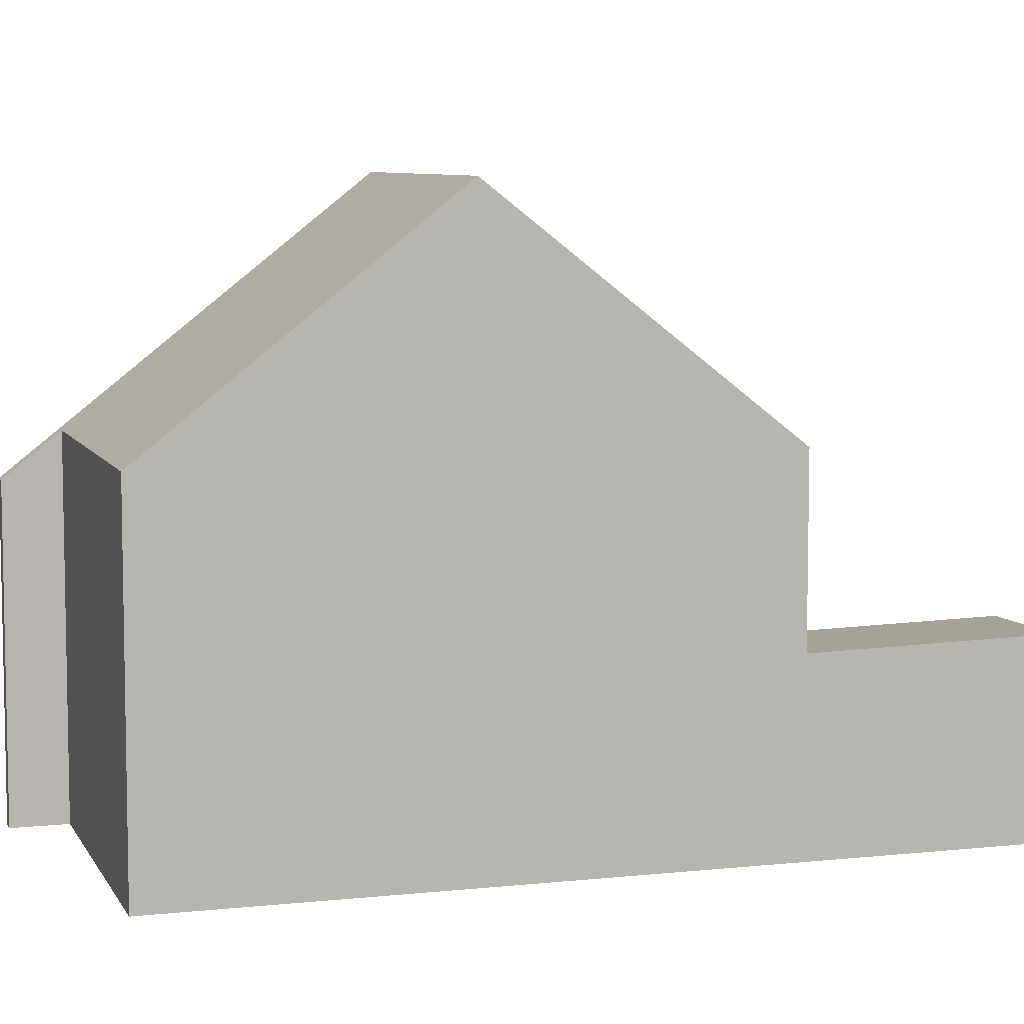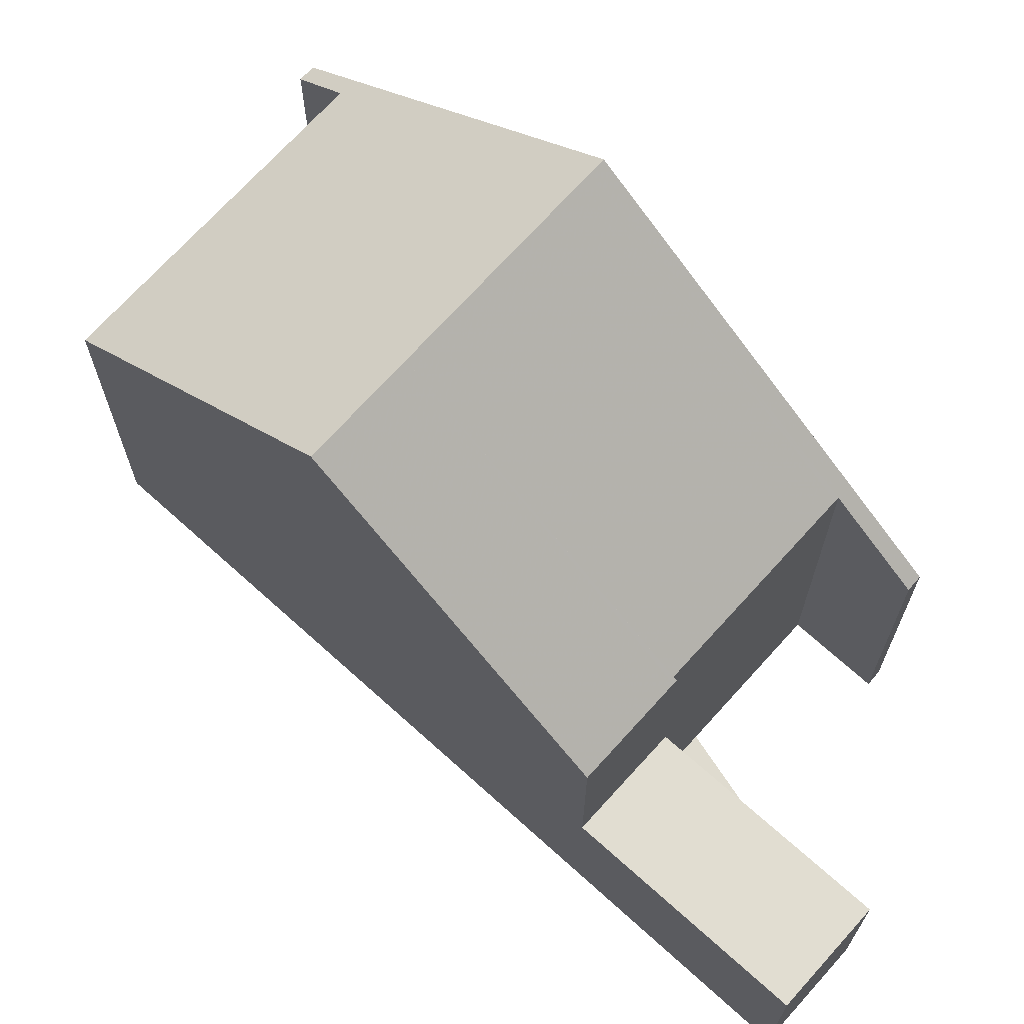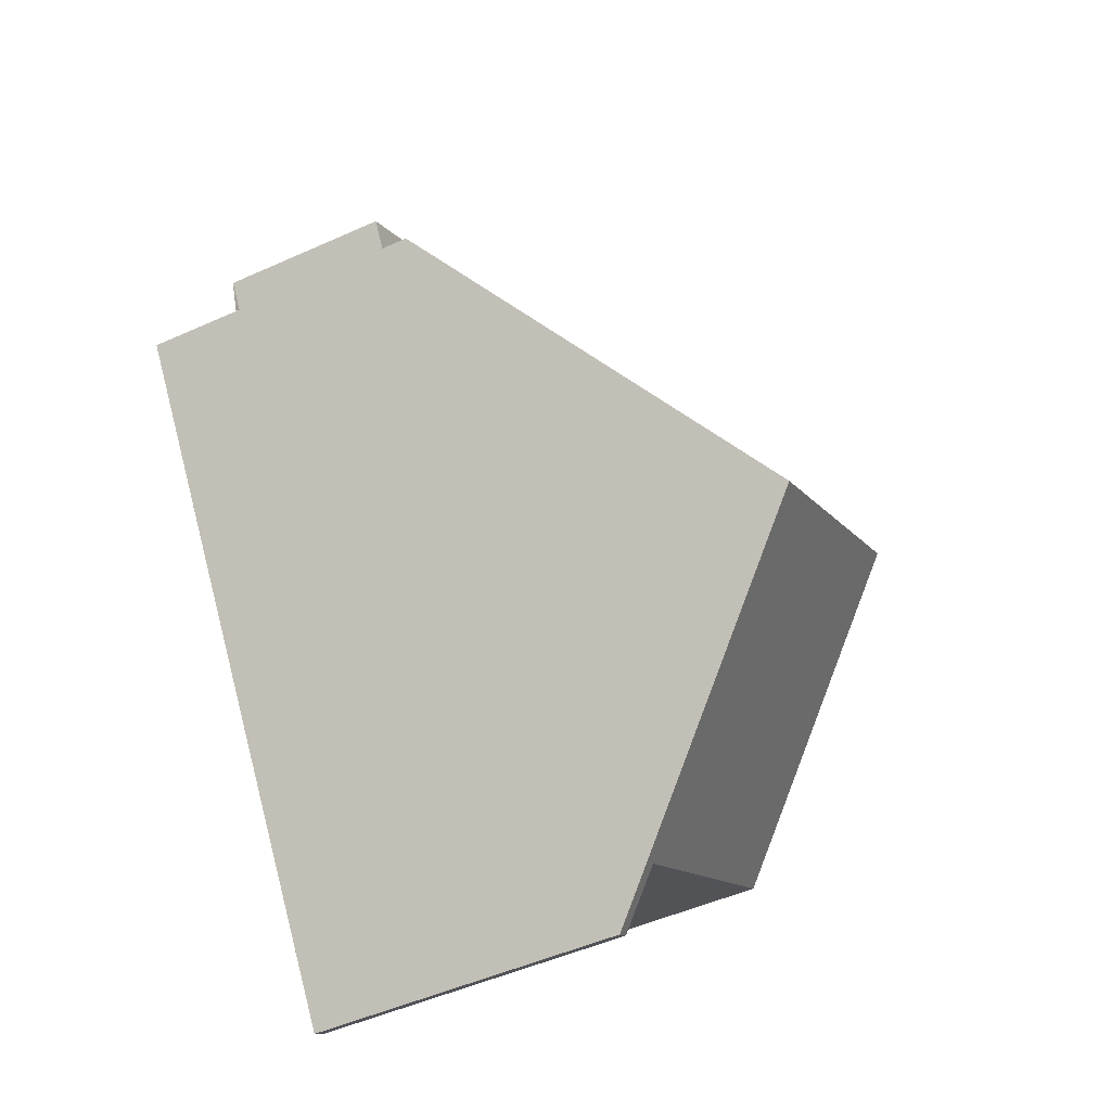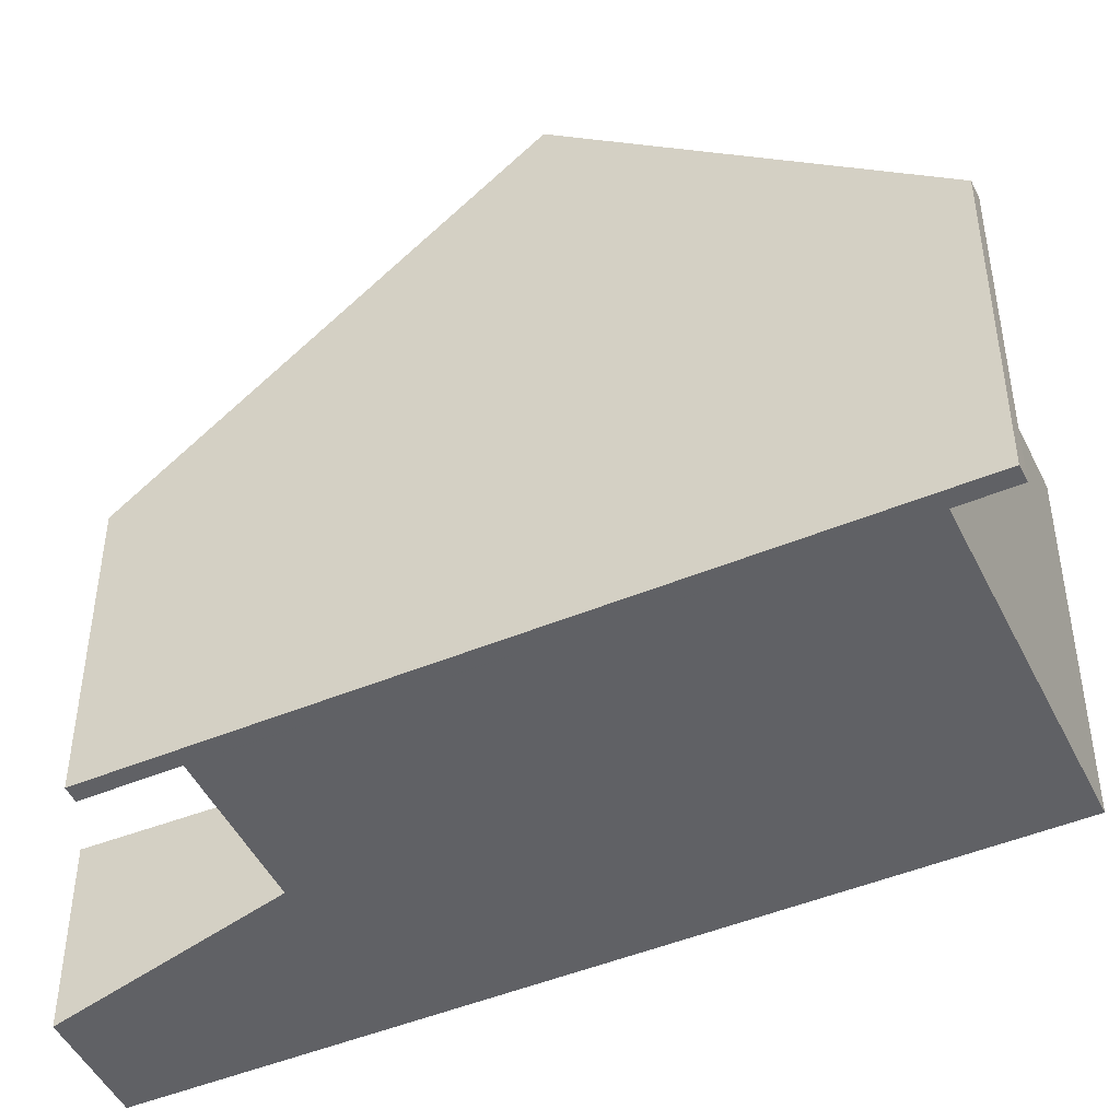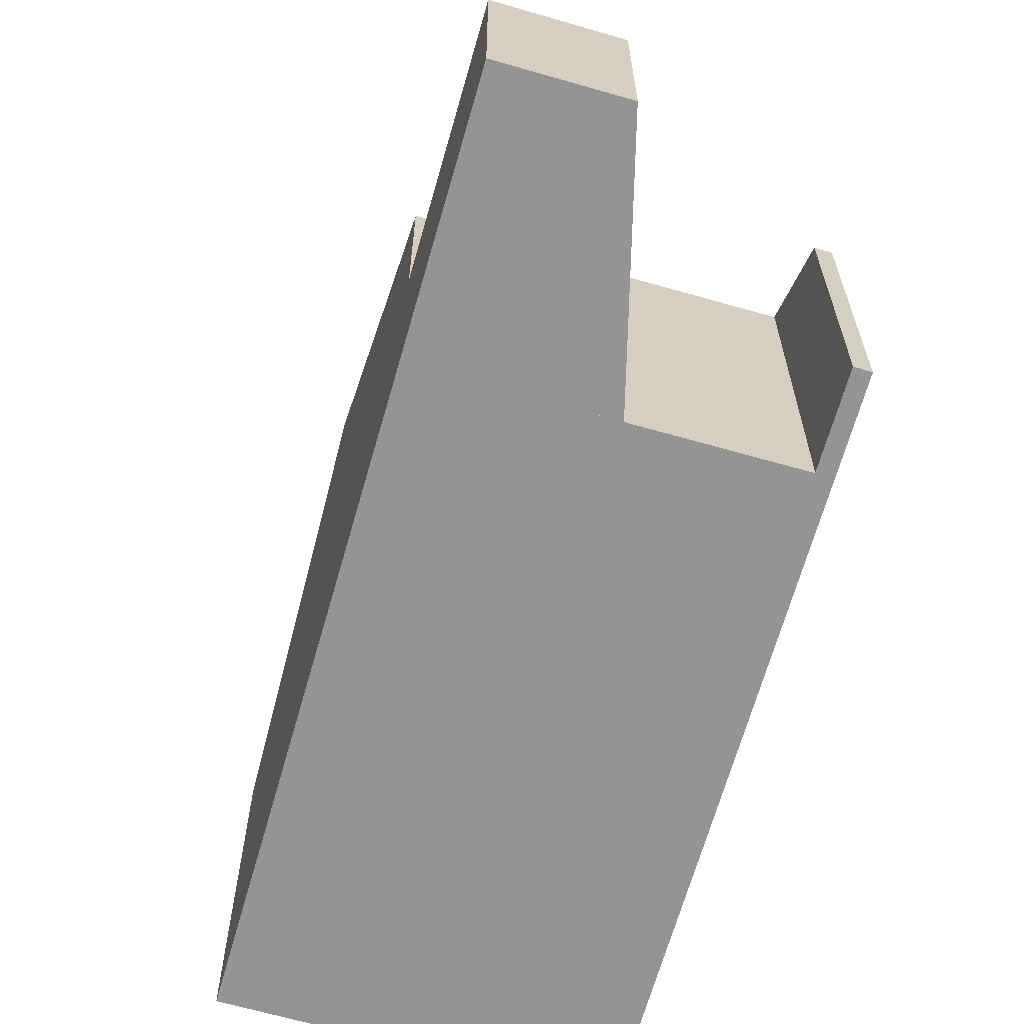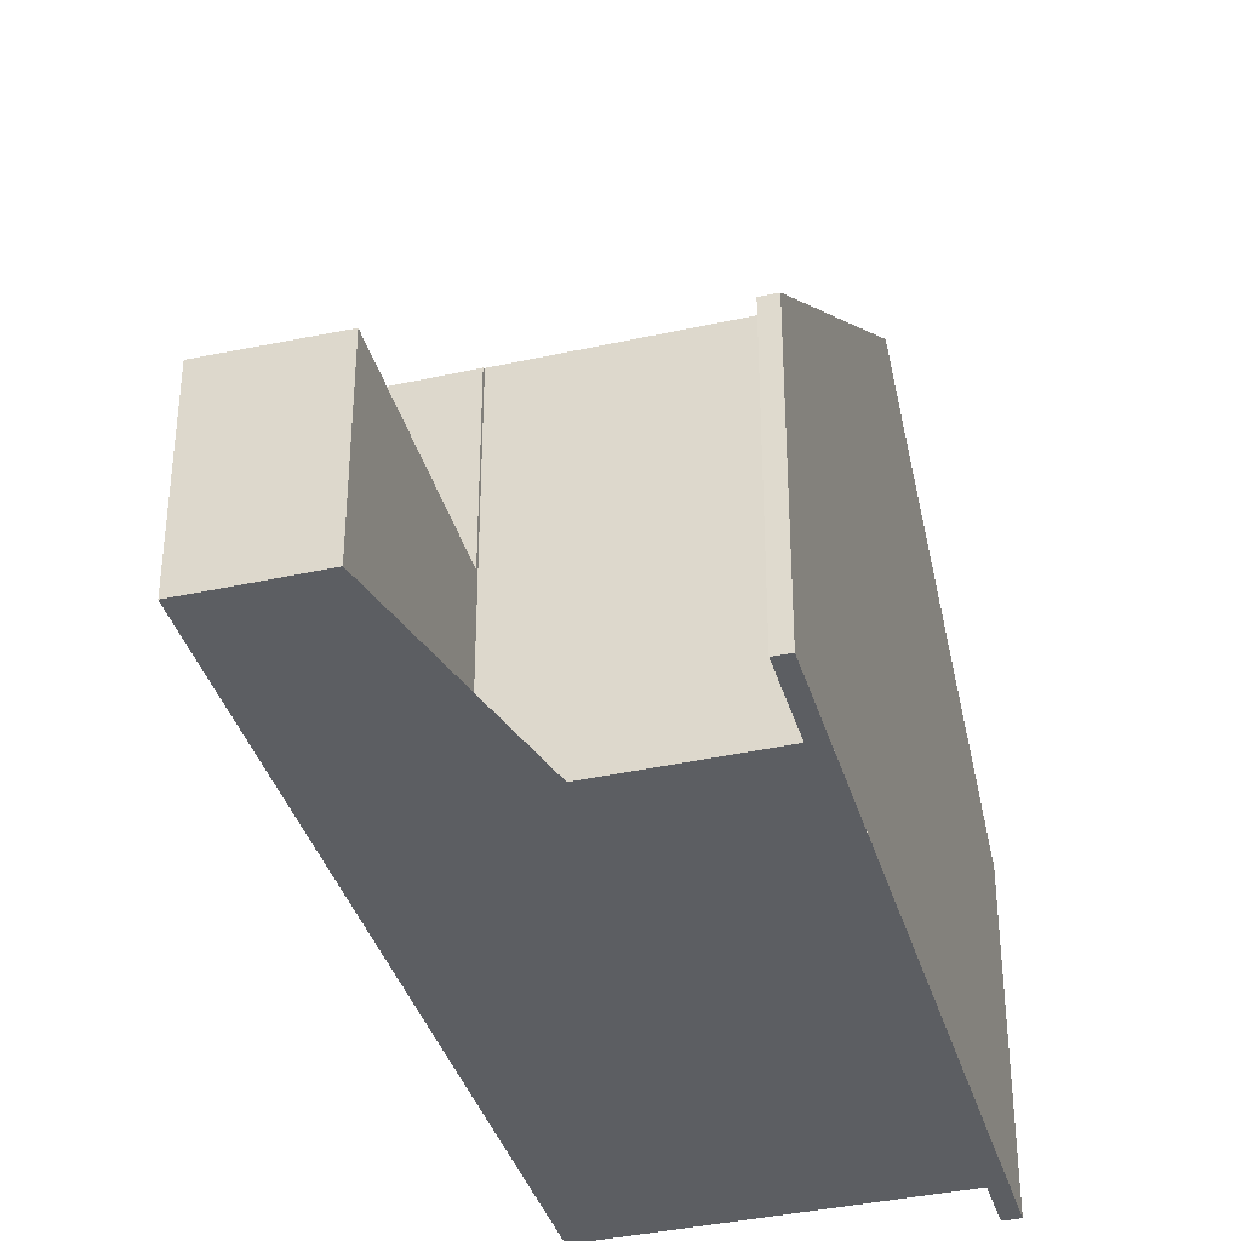
<metadata>
{"format":"obj","ext":"obj","renderer":"f3d","projection":"perspective","resolution":1024,"background":"white","views":[{"elev":7.4,"azim":108.0,"up":"+Z"},{"elev":70.3,"azim":167.3,"up":"+Z"},{"elev":-50.3,"azim":-63.8,"up":"+Y"},{"elev":-47.5,"azim":-29.7,"up":"+Z"},{"elev":-67.0,"azim":-160.7,"up":"+Z"},{"elev":-38.1,"azim":-128.8,"up":"+Z"}]}
</metadata>
<code>
v -2086 -1415 5.99
v -2091 -1418 6.012
v -2090 -1419 5.294
v -2090 -1419 5.297
v -2097 -1410 4.876
v -2097 -1409 4.872
v -2096 -1411 6.04
v -2093 -1409 6.046
v -2096 -1405 3.095
v -2094 -1404 3.13
v -2094 -1415 9.828
v -2089 -1411 9.824
v -2089 -1411 9.824
v -2094 -1415 9.828
v -2094 -1404 3.125
v -2096 -1405 3.091
v -2092 -1407 6.004
v -2093 -1408 6
v -2092 -1407 3.047
v -2093 -1408 3.012
v -2097 -1411 5.993
v -2096 -1411 5.993
v -2093 -1408 6
v -2092 -1407 6.004
v -2093 -1408 3.012
v -2092 -1407 3.047
v -2093 -1414 9.828
v -2091 -1418 6.012
v -2093 -1414 9.828
v -2096 -1411 6.04
v -2094 -1404 3.13
v -2096 -1405 3.095
v -2093 -1408 6
v -2091 -1412 9.825
v -2096 -1405 3.097
v -2096 -1405 3.097
v -2093 -1408 6
v -2093 -1408 3.013
v -2093 -1408 3.013
v -2096 -1405 3.092
v -2088 -1416 5.997
v -2091 -1412 9.825
v -2091 -1419 6.07
v -2091 -1418 6.068
v -2088 -1416 6.054
v -2086 -1415 6.046
v -2091 -1418 6.012
v -2091 -1418 6.069
v -2094 -1415 9.828
v -2096 -1411 6.04
v -2094 -1415 9.828
v -2088 -1416 5.997
v -2086 -1415 5.99
v -2086 -1415 0
v -2088 -1416 0
v -2090 -1419 5.294
v -2091 -1418 6.012
v -2091 -1418 0
v -2090 -1419 0
v -2090 -1419 5.297
v -2090 -1419 5.294
v -2090 -1419 0
v -2090 -1419 0
v -2091 -1419 6.07
v -2090 -1419 5.297
v -2090 -1419 0
v -2091 -1419 0
v -2097 -1409 4.872
v -2097 -1410 4.876
v -2097 -1410 0
v -2097 -1409 0
v -2096 -1411 5.993
v -2097 -1409 4.872
v -2097 -1409 0
v -2096 -1411 8.882e-16
v -2096 -1411 6.04
v -2096 -1411 6.04
v -2096 -1411 0
v -2096 -1411 0
v -2093 -1408 6
v -2093 -1409 6.046
v -2093 -1409 -8.882e-16
v -2093 -1408 8.882e-16
v -2096 -1405 3.097
v -2096 -1405 3.095
v -2096 -1405 -4.441e-16
v -2096 -1405 0
v -2094 -1404 3.13
v -2094 -1404 3.13
v -2094 -1404 0
v -2094 -1404 0
v -2086 -1415 6.046
v -2089 -1411 9.824
v -2089 -1411 -1.776e-15
v -2086 -1415 -8.882e-16
v -2097 -1411 5.993
v -2094 -1415 9.828
v -2094 -1415 -1.776e-15
v -2097 -1411 0
v -2092 -1407 3.047
v -2094 -1404 3.125
v -2094 -1404 0
v -2092 -1407 4.441e-16
v -2096 -1405 3.095
v -2096 -1405 3.091
v -2096 -1405 4.441e-16
v -2096 -1405 4.441e-16
v -2097 -1410 4.876
v -2097 -1411 5.993
v -2097 -1411 0
v -2097 -1410 0
v -2096 -1411 6.04
v -2096 -1411 5.993
v -2096 -1411 8.882e-16
v -2096 -1411 0
v -2089 -1411 9.824
v -2092 -1407 6.004
v -2092 -1407 0
v -2089 -1411 -1.776e-15
v -2096 -1405 3.091
v -2093 -1408 3.012
v -2093 -1408 0
v -2096 -1405 4.441e-16
v -2091 -1418 6.012
v -2091 -1418 6.012
v -2091 -1418 8.882e-16
v -2091 -1418 0
v -2093 -1409 6.046
v -2096 -1411 6.04
v -2096 -1411 8.882e-16
v -2093 -1409 -8.882e-16
v -2094 -1404 3.125
v -2094 -1404 3.13
v -2094 -1404 0
v -2094 -1404 0
v -2096 -1405 3.095
v -2096 -1405 3.095
v -2096 -1405 4.441e-16
v -2096 -1405 -4.441e-16
v -2094 -1404 3.13
v -2096 -1405 3.097
v -2096 -1405 0
v -2094 -1404 0
v -2091 -1418 6.012
v -2088 -1416 5.997
v -2088 -1416 0
v -2091 -1418 8.882e-16
v -2094 -1415 9.828
v -2091 -1419 6.07
v -2091 -1419 0
v -2094 -1415 -1.776e-15
v -2086 -1415 5.99
v -2086 -1415 6.046
v -2086 -1415 -8.882e-16
v -2086 -1415 0
v -2091 -1418 6.012
v -2091 -1418 6.012
v -2091 -1418 0
v -2091 -1418 0
v -2096 -1411 6.04
v -2096 -1411 6.04
v -2096 -1411 0
v -2096 -1411 8.882e-16
v -2086 -1415 0
v -2091 -1418 0
v -2090 -1419 0
v -2090 -1419 0
v -2097 -1410 0
v -2097 -1409 0
v -2096 -1411 0
v -2093 -1409 0
v -2096 -1405 0
v -2094 -1404 0
f 48 44 28 47
f 34 29 30 8 23 33
f 36 32 9 35
f 39 20 18 37
f 21 5 6 22
f 38 25 16 40
f 46 1 41 45
f 51 14 21 22 7 50
f 40 16 32 36
f 33 24 13 34
f 35 10 31 36
f 37 17 19 39
f 40 15 26 38
f 45 41 28 44
f 36 31 15 40
f 49 27 44 48
f 45 42 12 46
f 44 27 42 45
f 47 2 3 4 43 48
f 50 30 29 51
f 48 43 11 49
f 53 54 55 52
f 57 58 59 56
f 61 62 63 60
f 65 66 67 64
f 69 70 71 68
f 73 74 75 72
f 77 78 79 76
f 81 82 83 80
f 85 86 87 84
f 89 90 91 88
f 93 94 95 92
f 97 98 99 96
f 101 102 103 100
f 105 106 107 104
f 109 110 111 108
f 113 114 115 112
f 117 118 119 116
f 121 122 123 120
f 125 126 127 124
f 129 130 131 128
f 133 134 135 132
f 137 138 139 136
f 141 142 143 140
f 145 146 147 144
f 149 150 151 148
f 153 154 155 152
f 157 158 159 156
f 161 162 163 160
f 165 166 167 168 169 170 171 172 173 164

</code>
